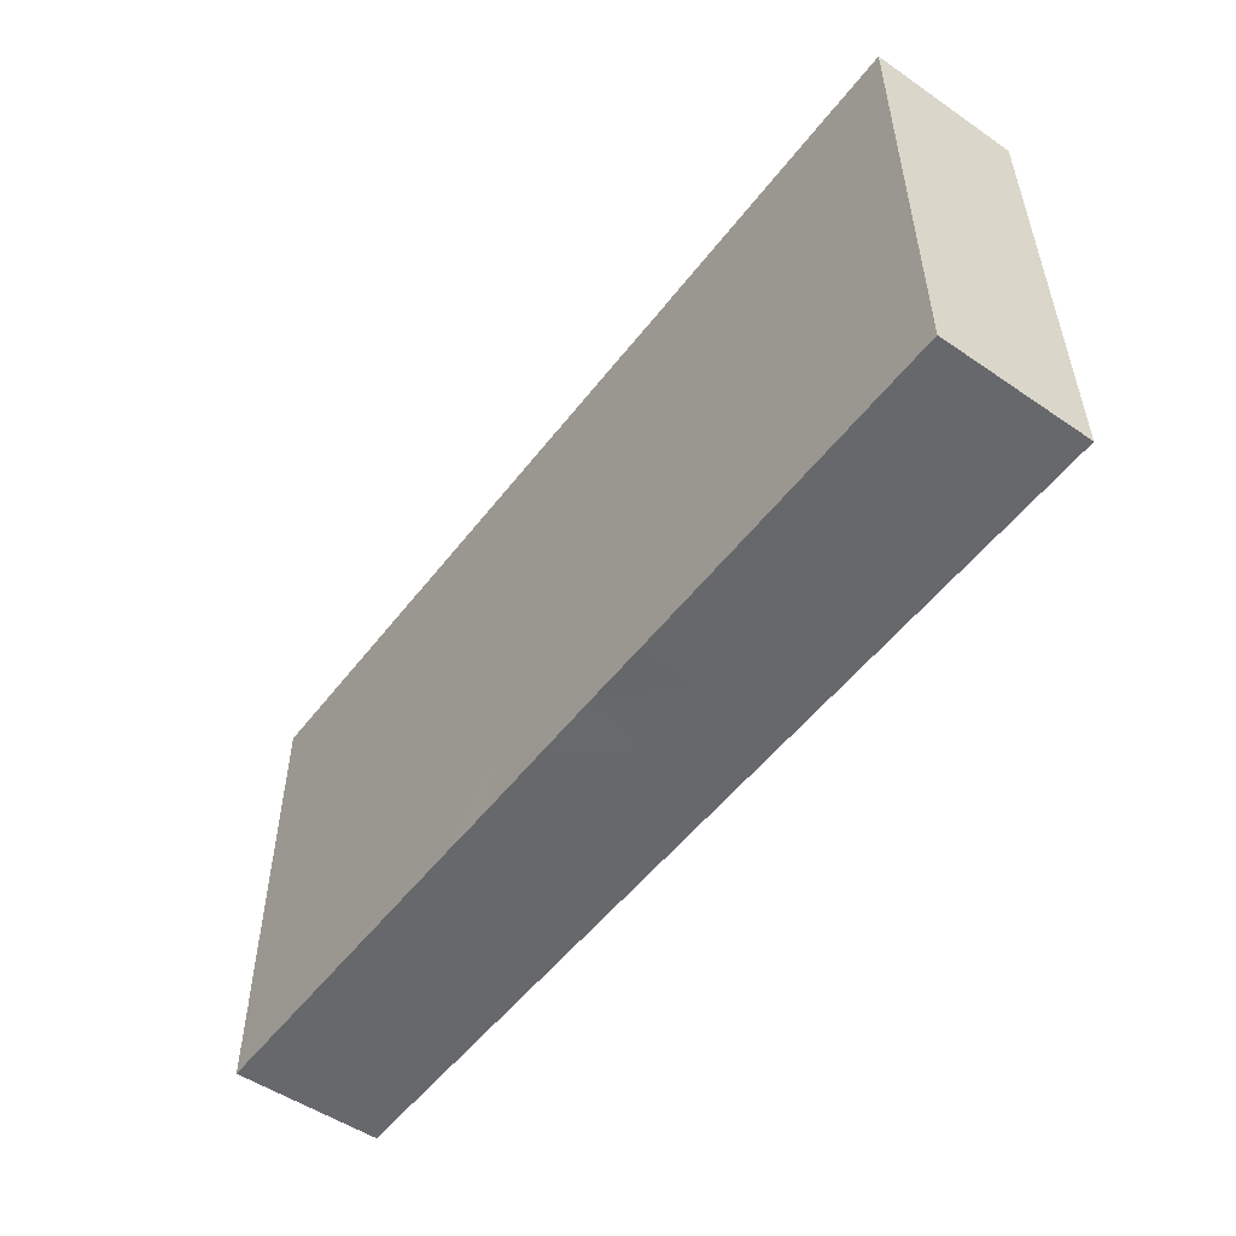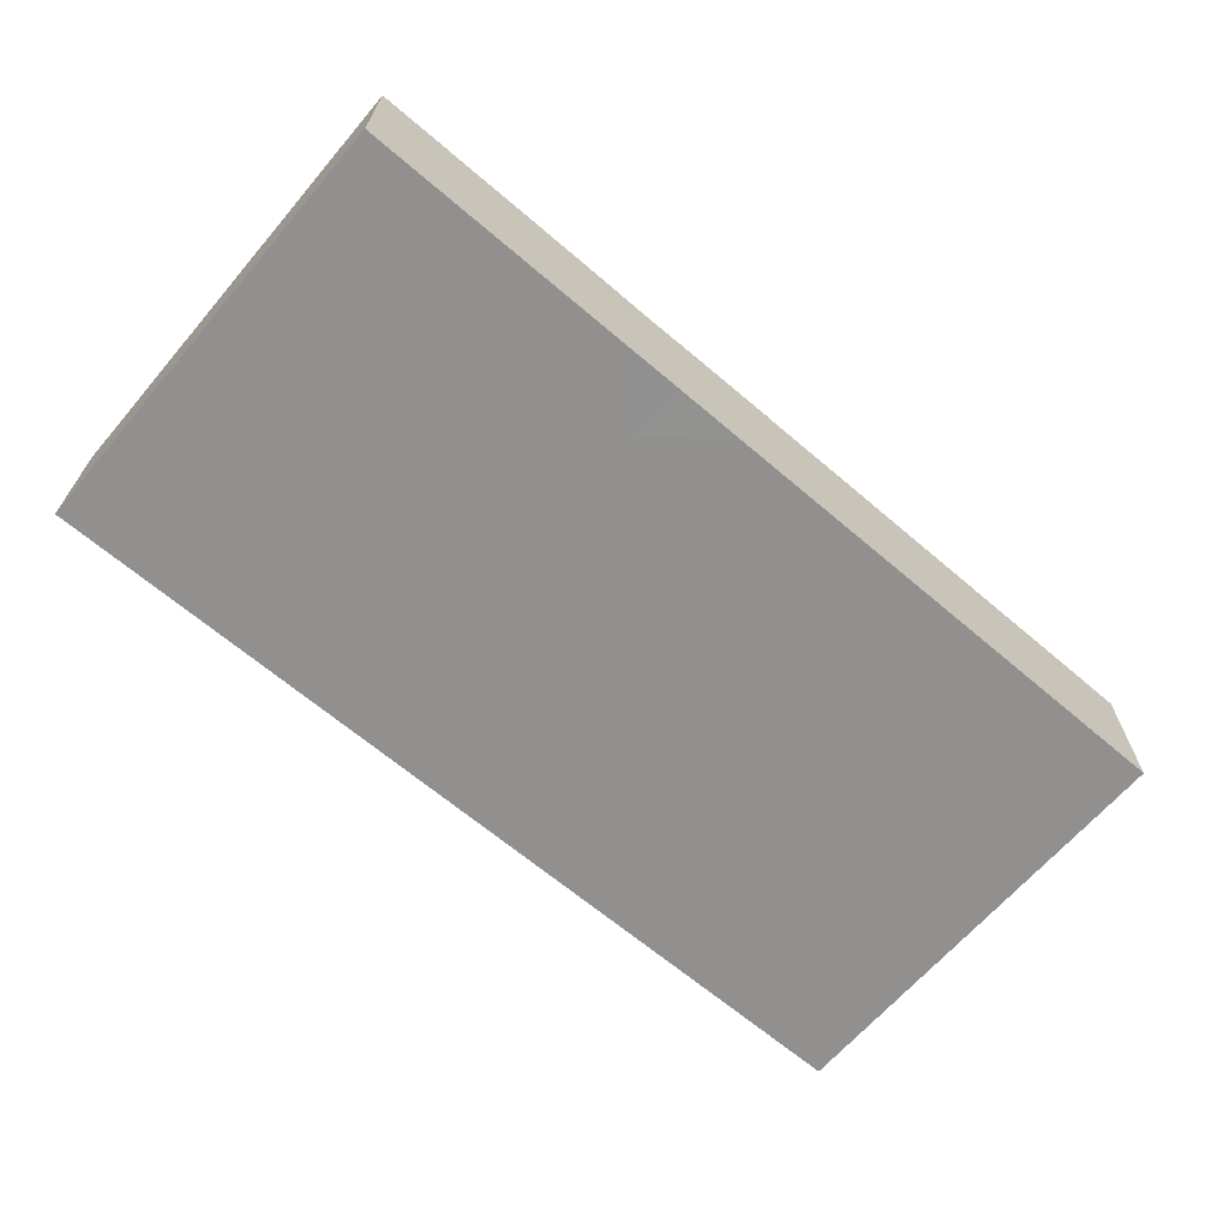
<metadata>
{"format":"obj","ext":"obj","renderer":"f3d","projection":"perspective","resolution":1024,"background":"white","views":[{"elev":-52.3,"azim":53.6,"up":"+Y"},{"elev":-65.7,"azim":139.4,"up":"+Z"}]}
</metadata>
<code>
v -0.08987 -0.04357 -0.0141
v -0.08987 -0.04357 0.0141
v -0.08987 0.04357 -0.0141
v -0.08987 0.04357 0.0141
v 0.08987 -0.04357 -0.0141
v 0.08987 -0.04357 0.0141
v 0.08987 0.04357 -0.0141
v 0.08987 0.04357 0.0141
v 0.07819 -0.04357 -0.003021
v 0.08987 -0.01533 0
v 0.0367 0.01603 0.0141
v 0.05265 0.0182 0.0141
v 0.07951 0.03343 -0.0141
v 0.08064 0.03328 0.0141
v -0.03336 -0.04357 0.005544
v -0.07539 -0.01217 -0.0141
v -0.01916 -0.04357 0.002548
v -0.08064 0.01308 -0.0141
v -0.005251 -0.04357 0.002432
v 0.009573 -0.04357 0.001979
v 0.08987 -0.03339 -0.002311
v -0.05577 -0.04357 -0.001802
v -0.04138 -0.04357 -0.001847
v 0.02368 -0.04357 0.002548
v 0.06751 0.03041 -0.0141
v 0.07631 -0.02507 -0.0141
v 0.03835 -0.04357 0.002801
v 0.05223 -0.04357 0.002548
v 0.08133 -0.04357 0.005256
v -0.08987 -0.03617 -0.006493
v -0.08987 -0.03073 0.00423
v -0.04998 0.04357 -0.002964
v -0.08987 -0.013 0.004212
v -0.08987 0.002254 0.004536
v -0.08987 0.02109 0.005585
v -0.08987 0.03382 0.003328
v 0.07796 -0.002871 -0.0141
v 0.07935 0.01333 -0.0141
v 0.08987 0.001699 -0.0004559
v -0.008515 -0.01959 -0.0141
v 0.0003756 -0.01774 -0.0141
v 0.03296 -0.03381 -0.0141
v 0.07819 0.02273 -0.0141
v -0.07134 0.04357 0.004339
v -0.05503 0.04357 0.007112
v -0.04998 0.03328 0.0141
v -0.0357 0.03328 0.0141
v -0.02142 0.03328 0.0141
v -0.007141 0.03459 0.0141
v 0.007304 0.0351 0.0141
v 0.02142 0.03328 0.0141
v -0.05265 0.03066 -0.0141
v 0.01642 -0.0344 -0.0141
v 0.03788 0.03672 0.0141
v -0.08064 -0.04357 0
v 0.0763 0.005701 -0.0141
v 0 0.04357 -0.002548
v 0.08256 -0.03101 -0.0141
v 0.07796 -0.04357 -0.0141
v 0.01575 0.04357 -0.002102
v 0.02807 0.04357 -0.002669
v 0.08987 0.03471 0.007278
v 0.07819 -0.04357 0.0141
v 0.06926 0.04357 0.006236
v -0.08987 0.02616 -0.004264
v 0.08987 0.02704 -0.003104
v 0.08127 0.04357 0.0006805
v 0.08986 -0.04357 -0.003372
v -0.03624 -0.003088 -0.0141
v -0.07139 0.02265 -0.0141
v -0.06327 0.02242 -0.0141
v -0.04426 0.007125 -0.0141
v -0.03391 0.007665 -0.0141
v -0.03403 0.0223 -0.0141
v -0.0333 0.0329 -0.0141
v -0.01963 0.001923 -0.0141
v -0.01829 0.01879 -0.0141
v -0.005349 -0.007665 -0.0141
v -0.004236 0.001636 -0.0141
v -0.005349 0.01725 -0.0141
v -0.006424 0.03203 -0.0141
v 0.007505 -0.008339 -0.0141
v 0.008931 0.001923 -0.0141
v 0.009733 0.01645 -0.0141
v -0.08987 0.01373 -0.002934
v 0.009711 0.03141 -0.0141
v 0.08987 0.01665 -0.001049
v 0.02298 -0.02481 -0.0141
v 0.02321 -0.01341 -0.0141
v 0.02321 0.001923 -0.0141
v 0.02321 0.01725 -0.0141
v 0.02333 0.03194 -0.0141
v 0.03933 -0.0129 -0.0141
v 0.03749 0.001923 -0.0141
v 0.03765 0.01744 -0.0141
v 0.03749 0.03258 -0.0141
v 0.04284 -0.02874 -0.0141
v 0.05199 -0.02947 -0.0141
v 0.06674 -0.04357 -0.002689
v 0.05257 -0.013 -0.0141
v 0.05249 0.001249 -0.0141
v 0.05284 0.01678 -0.0141
v 0.05219 0.03295 -0.0141
v 0.06668 -0.02459 -0.0141
v 0.06575 -0.01296 -0.0141
v 0.06657 0.0008359 -0.0141
v 0.08987 -0.02335 -0.002365
v 0.06652 0.01595 -0.0141
v 0.08987 -0.007473 0.004512
v 0.04452 0.04357 -0.0141
v 0.07453 -0.03523 -0.0141
v 0.02272 0.04357 0.006267
v 0.08097 -0.01362 -0.0141
v -0.0714 0.04357 -0.0141
v -0.05712 0.04357 -0.0141
v -0.04819 0.04357 -0.0141
v 0.08987 -0.023 -0.0141
v -0.04551 -0.002871 -0.0141
v 0.04442 0.01891 0.0141
v 0.08987 -0.007665 -0.0141
v -0.04326 0.02738 -0.0141
v 0.08987 0.007665 -0.0141
v 0.08987 0.02511 -0.0141
v -0.08987 -0.04357 -0.005659
v -0.08987 -0.04357 0.003328
v -0.08987 0.04357 -0.002101
v -0.07675 -0.02874 -0.0141
v -0.07597 0.00275 -0.0141
v -0.06914 -0.04357 0
v -0.06426 0.04357 0
v -0.0357 0.04357 0
v -0.02066 0.04357 0.0007202
v 0.08987 0.03283 0.0141
v -0.06149 -0.02921 -0.0141
v -0.06193 -0.01424 -0.0141
v -0.06259 0.00202 -0.0141
v -0.04807 -0.02914 -0.0141
v -0.04764 -0.01345 -0.0141
v -0.08331 -0.02045 -0.0141
v -0.06247 0.01246 -0.0141
v 0.008931 -0.0182 -0.0141
v -0.01786 0.02881 -0.0141
v -0.06961 -0.005742 -0.0141
v -0.071 -0.0205 -0.0141
v -0.03391 -0.02874 -0.0141
v -0.03325 -0.01493 -0.0141
v -0.0196 -0.02867 -0.0141
v -0.01963 -0.01328 -0.0141
v -0.005349 -0.02874 -0.0141
v 0.00852 -0.02808 -0.0141
v -0.01916 -0.04357 -0.0141
v -0.004884 -0.04357 -0.0141
v 0.009396 -0.04357 -0.0141
v 0.02368 -0.04357 -0.0141
v 0.03796 -0.04357 -0.0141
v 0.05177 -0.04357 -0.0141
v 0.06605 -0.04357 -0.0141
v -0.08987 -0.0275 -0.0141
v -0.08987 -0.01217 -0.0141
v -0.08987 0.003164 -0.0141
v -0.07401 -0.04357 -0.0141
v -0.06247 -0.04357 -0.0141
v -0.04819 -0.04357 -0.0141
v -0.03344 -0.04357 -0.0141
v -0.08987 0.01849 -0.0141
v -0.08987 0.03258 -0.0141
v 0.07229 0.04357 -0.005548
v -0.01249 0.009588 -0.0141
v -0.02675 0.04357 -0.0141
v -0.02796 -0.007289 -0.0141
v 0.001791 0.009588 -0.0141
v -0.013 -0.00403 -0.0141
v -0.01512 0.04357 -0.0141
v -0.005349 0.04357 -0.0141
v 0.01607 0.009588 -0.0141
v 0.03035 -0.005742 -0.0141
v 0.03035 0.009588 -0.0141
v 0.04463 -0.005742 -0.0141
v 0.04463 0.009588 -0.0141
v 0.008931 0.04357 -0.0141
v -0.06453 -0.03291 0.0141
v 0.02267 0.04357 -0.01402
v -0.02142 0 0.0141
v 0.03344 0.04357 -0.0141
v -0.006276 0.0009993 0.0141
v 0.02047 0.0004312 0.0141
v 0.0357 0 0.0141
v 0.05637 0.04357 -0.0141
v 0.05021 3.098e-05 0.0141
v 0.06378 -0.0002874 0.0141
v 0.06898 0.04357 -0.0141
v 0.06426 0.01533 0.0141
v -0.08033 -0.03258 0.0141
v 0.07846 -0.03193 0.0141
v -0.06426 0 0.0141
v -0.06357 0.01416 0.0141
v -0.04998 0 0.0141
v -0.04998 0.01533 0.0141
v -0.03622 -0.0008278 0.0141
v -0.03489 0.01523 0.0141
v -0.07117 -0.0247 0.0141
v -0.02142 0.01533 0.0141
v -0.05533 -0.02107 -0.0141
v -0.04105 -0.02107 -0.0141
v -0.02677 -0.02107 -0.0141
v -0.05457 -0.03337 0.0141
v -0.05712 -0.023 0.0141
v -0.04284 -0.03258 0.0141
v -0.04284 -0.01725 0.0141
v -0.0299 -0.03313 0.0141
v -0.02906 -0.02183 0.0141
v -0.02856 -0.007665 0.0141
v -0.01428 -0.03258 0.0141
v -0.01428 -0.023 0.0141
v 0 -0.03258 0.0141
v 9.046e-05 -0.02292 0.0141
v 0 -0.007665 0.0141
v 0.01449 -0.03228 0.0141
v 0.01422 -0.02301 0.0141
v 0.05891 0.009588 -0.0141
v 0.01428 -0.007665 0.0141
v -0.06426 -0.01533 0.0141
v 0.02844 -0.03254 0.0141
v 0.05891 -0.005742 -0.0141
v -0.0263 0.02636 -0.0141
v 0.001791 0.02492 -0.0141
v 0.01607 0.02492 -0.0141
v 0.02956 0.02411 -0.0141
v 0.04463 0.02492 -0.0141
v 0.02856 0.007665 0.0141
v 0.02856 0.023 0.0141
v 0.04284 -0.03258 0.0141
v 0.04284 -0.008504 0.0141
v 0.0423 0.008978 0.0141
v 0.04754 0.02898 0.0141
v 0.05712 -0.03258 0.0141
v -0.06426 0.03066 0.0141
v 0.05598 0.008782 0.0141
v -0.04082 -0.03615 -0.0141
v -0.02654 -0.03615 -0.0141
v 0.06094 0.02795 0.0141
v 0.002023 -0.03615 -0.0141
v 0.07942 0.04357 -0.0141
v 0.08987 0.000777 0.008038
v -0.05533 -0.03615 -0.0141
v 0.07218 -0.02287 0.0141
v 0.08987 -0.03328 -0.0141
v 0.06605 -0.03328 -0.0141
v 0.07313 -0.006869 0.0141
v 0.0714 0.023 0.0141
v 0.03031 0.03217 0.0141
v 0.0722 0.03188 0.0141
v 0.0831 -0.02261 0.0141
v 0.07965 -0.01249 0.0141
v -0.06693 0.03545 -0.0141
v -0.05255 0.003062 -0.0141
v 0.03466 -0.0251 -0.0141
v 0.03837 0.02587 0.0141
v -0.0714 -0.04357 0.0141
v -0.062 -0.04357 0.0141
v -0.04772 -0.04357 0.0141
v -0.03365 -0.04357 0.0141
v -0.02531 -0.04357 0.0141
v -0.01502 -0.04357 0.01405
v -0.01226 -0.03615 -0.0141
v -0.001384 -0.04357 0.0141
v 0.01211 -0.04348 0.0141
v 0.02505 -0.04357 0.0141
v 0.03796 -0.04357 0.0141
v 0.04819 -0.04357 0.0141
v 0.06651 -0.04357 0.0141
v -0.08331 -0.03615 -0.0141
v 0.08987 0.04357 -0.004172
v 0.08987 0.04357 0.004236
v 0.08987 -0.01669 0.0141
v 0.08987 -0.007665 0.0141
v 0.08987 0.007861 0.0141
v 0.08987 0.02209 0.0141
v -0.08236 -0.004863 -0.0141
v -0.08987 -0.004887 -0.001967
v -0.08076 -0.01781 0.0141
v -0.08064 0.02074 0.0141
v -0.07163 -0.007562 0.0141
v -0.07242 0.008091 0.0141
v -0.07248 0.02273 0.0141
v -0.07081 0.03786 0.0141
v -0.05712 -0.007665 0.0141
v -0.05712 0.007665 0.0141
v -0.05827 0.02424 0.0141
v -0.04284 -0.007665 0.0141
v 0.08064 0.007214 0.0141
v 0.08064 0.02254 0.0141
v -0.04284 0.007665 0.0141
v -0.08064 -0.04357 0.0141
v -0.08076 0.04357 -0.0141
v -0.08064 0.04357 0.0141
v -0.04153 0.02409 0.0141
v 0.08064 0.04357 0.0141
v 0.08987 0.03434 -0.0141
v -0.02856 0.007665 0.0141
v -0.02856 0.023 0.0141
v -0.01522 0.007039 0.0141
v -0.006633 0.01342 0.0141
v -0.01428 0.023 0.0141
v 0.06004 -0.04357 0.007068
v 0.004366 0.01504 0.0141
v -0.0002449 0.0255 0.0141
v 0.01173 0.02535 0.0141
v -0.08987 -0.02853 0.01407
v -0.08987 -0.01953 0.0141
v -0.08987 -0.009159 0.0141
v -0.08987 0.003164 0.0141
v -0.08987 0.01849 0.0141
v -0.08987 0.02662 0.0141
v 0.08987 -0.04357 0.004954
v -0.04284 0.04357 0.0141
v -0.02856 0.04357 0.0141
v -0.01428 0.04357 0.0141
v 0 0.04357 0.0141
v 0.01428 0.04357 0.0141
v 0.02961 0.04347 0.0141
v 0.04335 0.04355 0.0141
v 0.05712 0.04357 0.0141
v 0.001791 0.03808 -0.0141
v 0.01607 0.03808 -0.0141
v 0.0714 0.04357 0.0141
v 0.00714 0.04357 0.002758
v 0.0357 0.04357 0.002758
v -0.03837 0.01533 -0.0141
v 0.04555 -0.02049 -0.0141
v -0.06876 -0.03565 -0.0141
v 0.08987 0.01639 -0.0141
v -0.08987 -0.0275 -0.005388
v -0.04734 -0.02506 0.0141
v 0.02142 -0.02779 0.0141
v 0.06426 -0.02779 0.0141
v -0.02677 0.01246 -0.0141
v -0.0357 -0.01246 0.0141
v 0.03035 -0.0182 -0.0141
v -0.08987 0.0351 0.0141
v 0.052 -0.04357 -0.005779
v -0.01664 -0.04357 -0.005985
v 0.02368 -0.04357 -0.005779
v 0.03796 -0.04357 -0.005779
v 0.05712 0.04357 0
v -0.06351 0.04357 -0.008469
v -0.05533 0.02012 -0.0141
v 0.08987 -0.02907 0.0051
v 0.08987 -0.03066 0.0141
v 0.02854 -0.01559 0.0141
v 0.05687 -0.01545 0.0141
v -0.05546 -0.04357 0.007293
v 0.006391 0.002814 0.0141
v 0.01658 0.01431 0.0141
v 0.04998 -0.023 0.0141
v -0.06426 0.04357 0.0141
f 1 124 30
f 1 30 158
f 1 55 124
f 1 161 55
f 1 158 272
f 1 272 161
f 2 31 125
f 2 309 31
f 2 125 294
f 2 294 309
f 3 166 126
f 3 126 295
f 3 295 166
f 4 126 36
f 4 36 340
f 4 296 126
f 4 340 296
f 5 68 59
f 5 59 247
f 5 247 68
f 6 63 29
f 6 29 315
f 6 194 63
f 6 349 194
f 6 315 349
f 7 13 243
f 7 299 13
f 7 243 273
f 7 273 299
f 8 14 133
f 8 298 14
f 8 133 62
f 8 62 274
f 8 274 298
f 9 68 29
f 9 29 271
f 9 59 68
f 9 99 59
f 9 271 99
f 10 107 120
f 10 348 107
f 10 120 109
f 10 109 275
f 10 275 348
f 11 234 119
f 11 119 258
f 11 231 230
f 11 230 234
f 11 258 231
f 12 119 234
f 12 235 119
f 12 238 192
f 12 192 241
f 12 234 238
f 12 241 235
f 13 43 25
f 13 25 191
f 13 123 43
f 13 299 123
f 13 191 243
f 14 292 133
f 14 252 292
f 14 326 252
f 14 298 326
f 15 23 17
f 15 17 263
f 15 261 23
f 15 262 261
f 15 263 262
f 16 128 143
f 16 279 128
f 16 143 135
f 16 135 144
f 16 144 139
f 16 139 159
f 16 159 279
f 17 19 264
f 17 342 19
f 17 23 342
f 17 264 263
f 18 70 140
f 18 295 70
f 18 140 128
f 18 128 160
f 18 160 165
f 18 165 166
f 18 166 295
f 19 152 20
f 19 20 266
f 19 342 152
f 19 266 264
f 20 24 267
f 20 343 24
f 20 152 153
f 20 153 343
f 20 267 266
f 21 68 247
f 21 315 68
f 21 117 107
f 21 107 348
f 21 247 117
f 21 348 315
f 22 163 23
f 22 23 261
f 22 129 162
f 22 260 129
f 22 162 163
f 22 352 260
f 22 261 352
f 23 164 151
f 23 151 342
f 23 163 164
f 24 27 268
f 24 343 27
f 24 268 267
f 25 43 108
f 25 102 103
f 25 108 102
f 25 103 188
f 25 188 191
f 26 58 111
f 26 117 58
f 26 104 105
f 26 248 104
f 26 105 113
f 26 111 248
f 26 113 117
f 27 28 270
f 27 344 28
f 27 269 268
f 27 270 269
f 27 343 344
f 28 305 270
f 28 341 305
f 28 344 341
f 29 63 271
f 29 68 315
f 30 125 31
f 30 31 333
f 30 124 125
f 30 333 158
f 31 309 310
f 31 310 333
f 32 45 316
f 32 346 45
f 32 116 115
f 32 115 346
f 32 131 116
f 32 316 131
f 33 280 159
f 33 159 333
f 33 311 280
f 33 310 311
f 33 333 310
f 34 85 160
f 34 313 85
f 34 160 280
f 34 280 311
f 34 311 312
f 34 312 313
f 35 36 65
f 35 314 36
f 35 65 85
f 35 85 313
f 35 313 314
f 36 126 65
f 36 314 340
f 37 106 56
f 37 56 122
f 37 105 106
f 37 113 105
f 37 120 113
f 37 122 120
f 38 108 43
f 38 43 332
f 38 56 108
f 38 122 56
f 38 332 122
f 39 122 87
f 39 87 277
f 39 109 120
f 39 244 109
f 39 120 122
f 39 277 244
f 40 78 41
f 40 41 149
f 40 148 78
f 40 147 148
f 40 149 147
f 41 78 82
f 41 82 141
f 41 141 150
f 41 150 149
f 42 53 88
f 42 154 53
f 42 88 257
f 42 97 155
f 42 257 97
f 42 155 154
f 43 123 332
f 44 114 126
f 44 130 114
f 44 126 296
f 44 356 130
f 44 296 356
f 45 346 130
f 45 130 356
f 45 356 316
f 46 297 47
f 46 47 316
f 46 237 289
f 46 356 237
f 46 289 297
f 46 316 356
f 47 301 48
f 47 48 317
f 47 297 301
f 47 317 316
f 48 304 49
f 48 49 318
f 48 301 304
f 48 318 317
f 49 307 50
f 49 50 319
f 49 304 307
f 49 319 318
f 50 308 51
f 50 51 320
f 50 307 308
f 50 320 319
f 51 231 251
f 51 308 231
f 51 251 321
f 51 321 320
f 52 71 255
f 52 347 71
f 52 115 116
f 52 255 115
f 52 116 121
f 52 121 347
f 53 150 88
f 53 153 150
f 53 154 153
f 54 258 235
f 54 235 322
f 54 251 258
f 54 321 251
f 54 322 321
f 55 125 124
f 55 294 125
f 55 161 129
f 55 129 259
f 55 259 294
f 56 106 108
f 57 173 132
f 57 132 318
f 57 174 173
f 57 180 174
f 57 327 180
f 57 318 319
f 57 319 327
f 58 59 111
f 58 247 59
f 58 117 247
f 59 99 157
f 59 157 111
f 60 112 61
f 60 61 182
f 60 320 112
f 60 182 180
f 60 180 327
f 60 327 320
f 61 110 184
f 61 328 110
f 61 112 328
f 61 184 182
f 62 66 273
f 62 278 66
f 62 133 278
f 62 273 274
f 63 194 271
f 64 67 167
f 64 298 67
f 64 167 345
f 64 326 298
f 64 323 326
f 64 345 323
f 65 165 85
f 65 126 166
f 65 166 165
f 66 278 87
f 66 87 332
f 66 123 299
f 66 332 123
f 66 299 273
f 67 273 167
f 67 274 273
f 67 298 274
f 69 72 73
f 69 118 72
f 69 73 76
f 69 76 170
f 69 138 118
f 69 146 138
f 69 170 146
f 70 71 140
f 70 255 71
f 70 295 255
f 71 347 140
f 72 329 73
f 72 118 256
f 72 256 347
f 72 347 329
f 73 337 76
f 73 329 337
f 74 121 75
f 74 75 225
f 74 225 77
f 74 77 337
f 74 329 121
f 74 337 329
f 75 121 116
f 75 116 169
f 75 173 142
f 75 142 225
f 75 169 173
f 76 77 168
f 76 337 77
f 76 168 79
f 76 79 172
f 76 148 170
f 76 172 148
f 77 142 80
f 77 80 168
f 77 225 142
f 78 79 82
f 78 172 79
f 78 148 172
f 79 168 80
f 79 80 171
f 79 83 82
f 79 171 83
f 80 142 81
f 80 81 226
f 80 84 171
f 80 226 84
f 81 86 226
f 81 324 86
f 81 142 173
f 81 173 174
f 81 174 324
f 82 83 89
f 82 89 141
f 83 171 84
f 83 84 175
f 83 90 89
f 83 175 90
f 84 226 86
f 84 86 227
f 84 91 175
f 84 227 91
f 85 165 160
f 86 92 227
f 86 325 92
f 86 324 180
f 86 180 325
f 87 122 332
f 87 278 277
f 88 141 89
f 88 89 339
f 88 150 141
f 88 339 257
f 89 90 176
f 89 176 93
f 89 93 339
f 90 175 91
f 90 91 177
f 90 94 176
f 90 177 94
f 91 227 92
f 91 92 228
f 91 95 177
f 91 228 95
f 92 184 96
f 92 96 228
f 92 182 184
f 92 325 182
f 93 176 94
f 93 94 178
f 93 178 100
f 93 100 330
f 93 330 257
f 93 257 339
f 94 177 95
f 94 95 179
f 94 101 178
f 94 179 101
f 95 228 96
f 95 96 229
f 95 102 179
f 95 229 102
f 96 110 103
f 96 103 229
f 96 184 110
f 97 98 156
f 97 330 98
f 97 156 155
f 97 257 330
f 98 104 248
f 98 330 104
f 98 248 156
f 99 341 157
f 99 271 305
f 99 305 341
f 100 178 101
f 100 101 224
f 100 105 104
f 100 104 330
f 100 224 105
f 101 179 102
f 101 102 220
f 101 220 106
f 101 106 224
f 102 229 103
f 102 108 220
f 103 110 188
f 105 224 106
f 106 220 108
f 107 117 120
f 109 244 276
f 109 276 275
f 110 345 188
f 110 328 322
f 110 322 345
f 111 157 248
f 112 320 321
f 112 321 328
f 113 120 117
f 114 115 255
f 114 346 115
f 114 295 126
f 114 130 346
f 114 255 295
f 116 131 169
f 118 138 256
f 119 235 258
f 121 329 347
f 127 144 134
f 127 134 331
f 127 139 144
f 127 158 139
f 127 272 158
f 127 161 272
f 127 331 161
f 128 140 136
f 128 136 143
f 128 279 160
f 129 161 162
f 129 260 259
f 131 132 169
f 131 317 132
f 131 316 317
f 132 173 169
f 132 317 318
f 133 292 278
f 134 144 135
f 134 135 203
f 134 203 137
f 134 137 245
f 134 245 162
f 134 162 331
f 135 143 136
f 135 136 256
f 135 138 203
f 135 256 138
f 136 140 256
f 137 203 138
f 137 138 204
f 137 204 145
f 137 145 239
f 137 239 163
f 137 163 245
f 138 146 204
f 139 158 159
f 140 347 256
f 145 204 146
f 145 146 205
f 145 205 147
f 145 147 240
f 145 164 239
f 145 240 164
f 146 170 148
f 146 148 205
f 147 205 148
f 147 149 265
f 147 151 240
f 147 265 151
f 149 150 242
f 149 242 152
f 149 152 265
f 150 153 242
f 151 265 152
f 151 152 342
f 151 164 240
f 152 242 153
f 153 154 343
f 154 155 343
f 155 156 344
f 155 344 343
f 156 248 157
f 156 157 341
f 156 341 344
f 158 333 159
f 159 160 279
f 159 280 160
f 161 331 162
f 162 245 163
f 163 239 164
f 167 191 188
f 167 188 345
f 167 243 191
f 167 273 243
f 174 180 324
f 180 182 325
f 181 207 201
f 181 201 259
f 181 206 207
f 181 260 206
f 181 259 260
f 183 199 212
f 183 300 199
f 183 212 214
f 183 214 302
f 183 302 300
f 185 214 217
f 185 302 214
f 185 217 353
f 185 303 302
f 185 353 303
f 186 187 230
f 186 350 187
f 186 221 350
f 186 353 221
f 186 230 354
f 186 354 353
f 187 233 189
f 187 189 234
f 187 234 230
f 187 350 233
f 189 190 238
f 189 351 190
f 189 233 351
f 189 238 234
f 190 192 238
f 190 291 192
f 190 249 291
f 190 351 249
f 192 250 241
f 192 291 250
f 193 259 201
f 193 201 281
f 193 294 259
f 193 281 309
f 193 309 294
f 194 253 246
f 194 246 336
f 194 349 253
f 194 336 271
f 195 196 284
f 195 288 196
f 195 287 197
f 195 197 288
f 195 284 283
f 195 283 287
f 196 288 198
f 196 198 289
f 196 285 284
f 196 289 285
f 197 287 209
f 197 209 290
f 197 293 288
f 197 290 293
f 198 293 200
f 198 200 297
f 198 288 293
f 198 297 289
f 199 338 212
f 199 293 290
f 199 290 338
f 199 300 293
f 200 300 202
f 200 202 301
f 200 293 300
f 200 301 297
f 201 207 222
f 201 222 281
f 202 300 302
f 202 304 301
f 202 302 303
f 202 303 304
f 206 334 207
f 206 261 208
f 206 208 334
f 206 260 261
f 207 209 222
f 207 334 209
f 208 262 210
f 208 210 334
f 208 261 262
f 209 210 211
f 209 334 210
f 209 211 338
f 209 287 222
f 209 338 290
f 210 213 211
f 210 263 213
f 210 262 263
f 211 214 212
f 211 212 338
f 211 213 214
f 213 215 214
f 213 264 215
f 213 263 264
f 214 215 216
f 214 216 217
f 215 218 216
f 215 267 218
f 215 264 266
f 215 266 267
f 216 219 217
f 216 218 219
f 217 219 221
f 217 221 353
f 218 335 219
f 218 268 223
f 218 223 335
f 218 267 268
f 219 350 221
f 219 335 350
f 222 283 281
f 222 287 283
f 223 269 232
f 223 232 350
f 223 268 269
f 223 350 335
f 230 231 354
f 231 258 251
f 231 308 354
f 232 270 236
f 232 236 355
f 232 269 270
f 232 355 350
f 233 350 355
f 233 355 351
f 235 241 323
f 235 323 322
f 236 270 271
f 236 271 336
f 236 336 355
f 237 286 285
f 237 285 289
f 237 356 286
f 241 250 252
f 241 252 323
f 244 277 276
f 246 253 254
f 246 254 351
f 246 355 336
f 246 351 355
f 249 254 291
f 249 351 254
f 250 292 252
f 250 291 292
f 252 326 323
f 253 275 254
f 253 349 275
f 254 275 276
f 254 276 291
f 260 352 261
f 270 305 271
f 275 349 348
f 276 277 291
f 277 278 291
f 278 292 291
f 281 283 311
f 281 310 309
f 281 311 310
f 282 284 285
f 282 313 284
f 282 285 314
f 282 314 313
f 283 284 312
f 283 312 311
f 284 313 312
f 285 286 314
f 286 296 314
f 286 356 296
f 296 340 314
f 303 307 304
f 303 306 307
f 303 353 306
f 306 308 307
f 306 354 308
f 306 353 354
f 315 348 349
f 319 320 327
f 321 322 328
f 322 323 345

</code>
